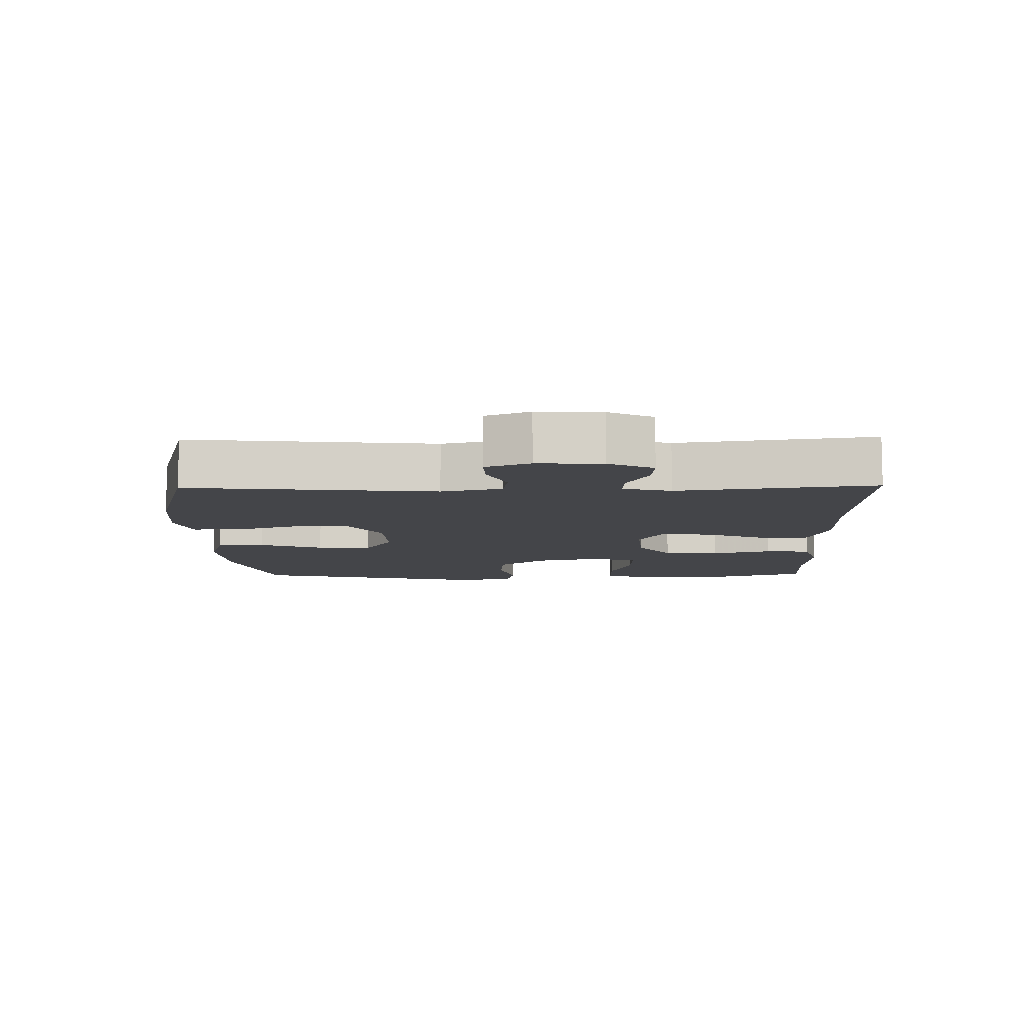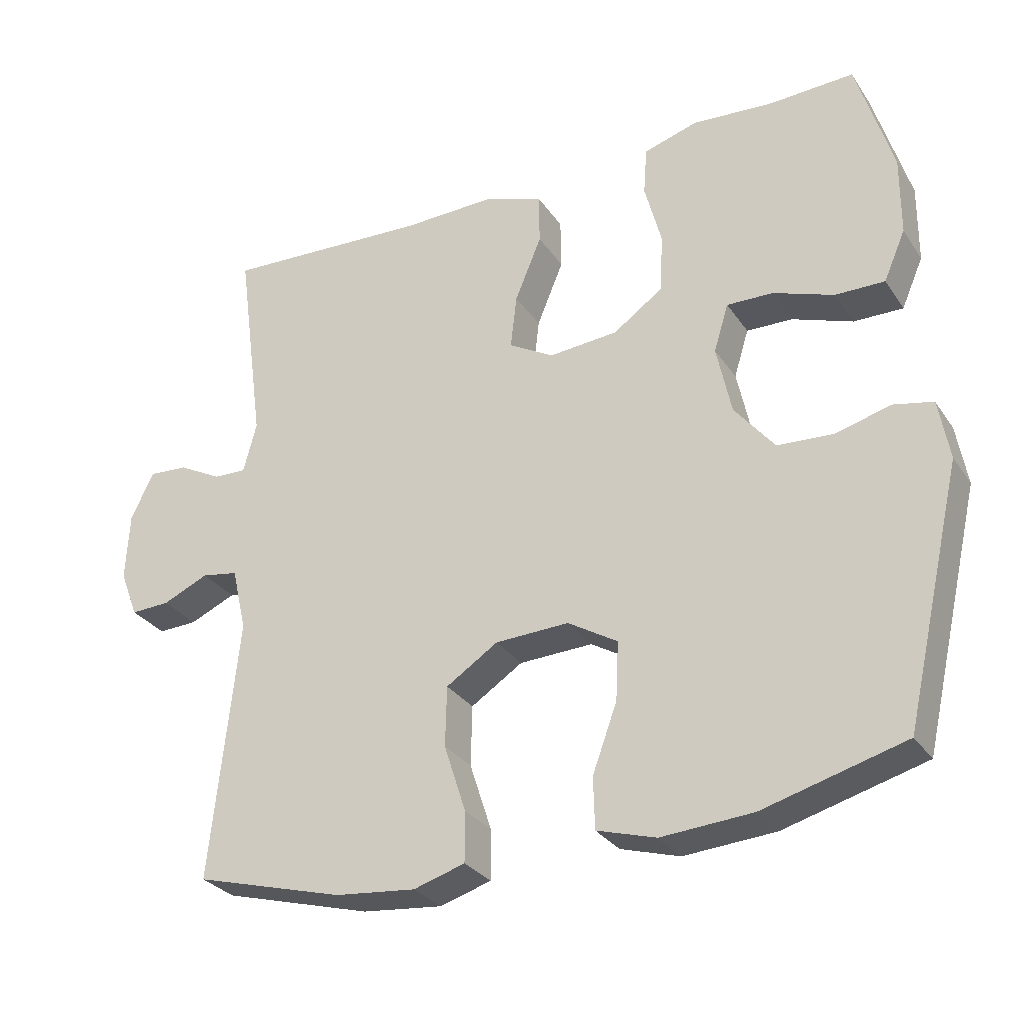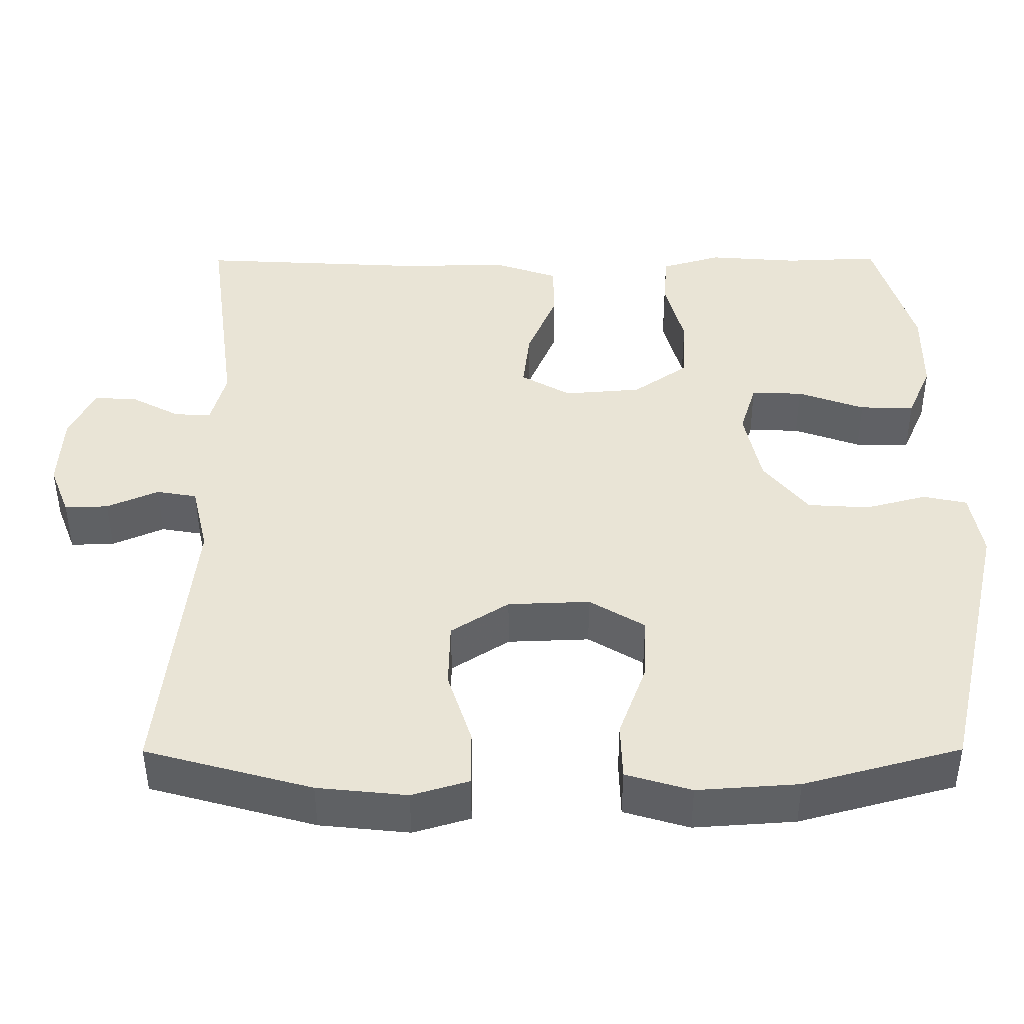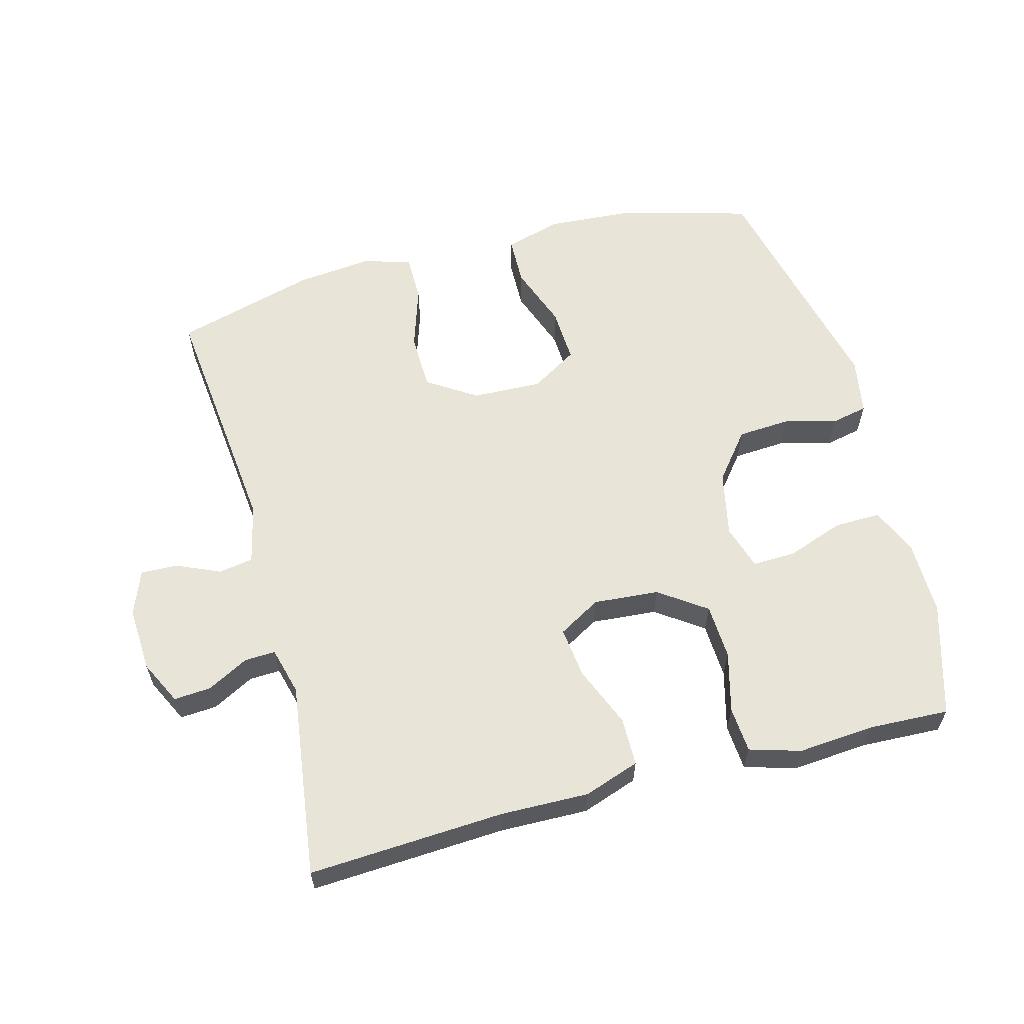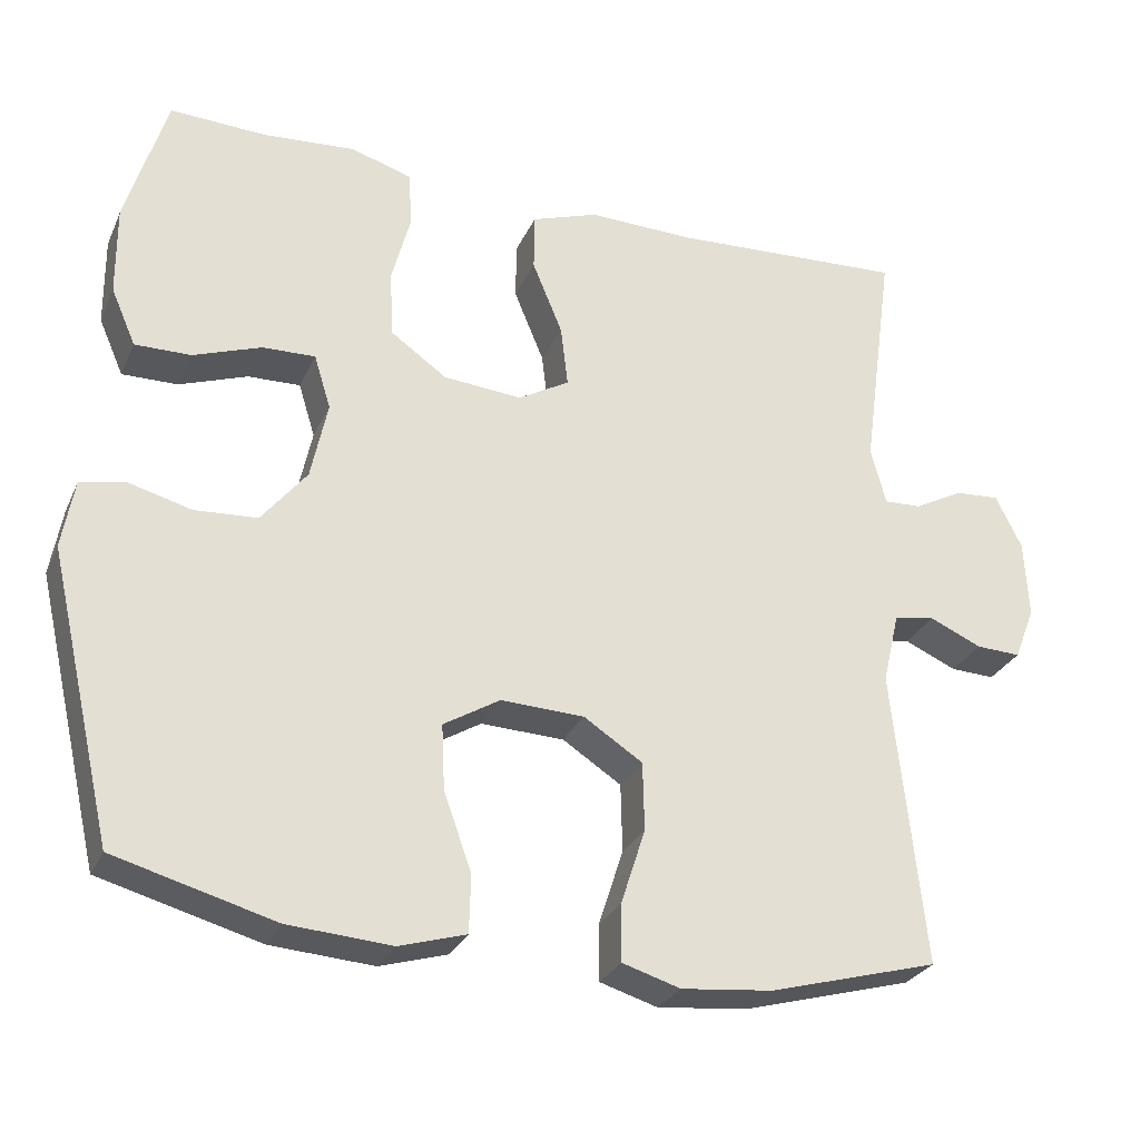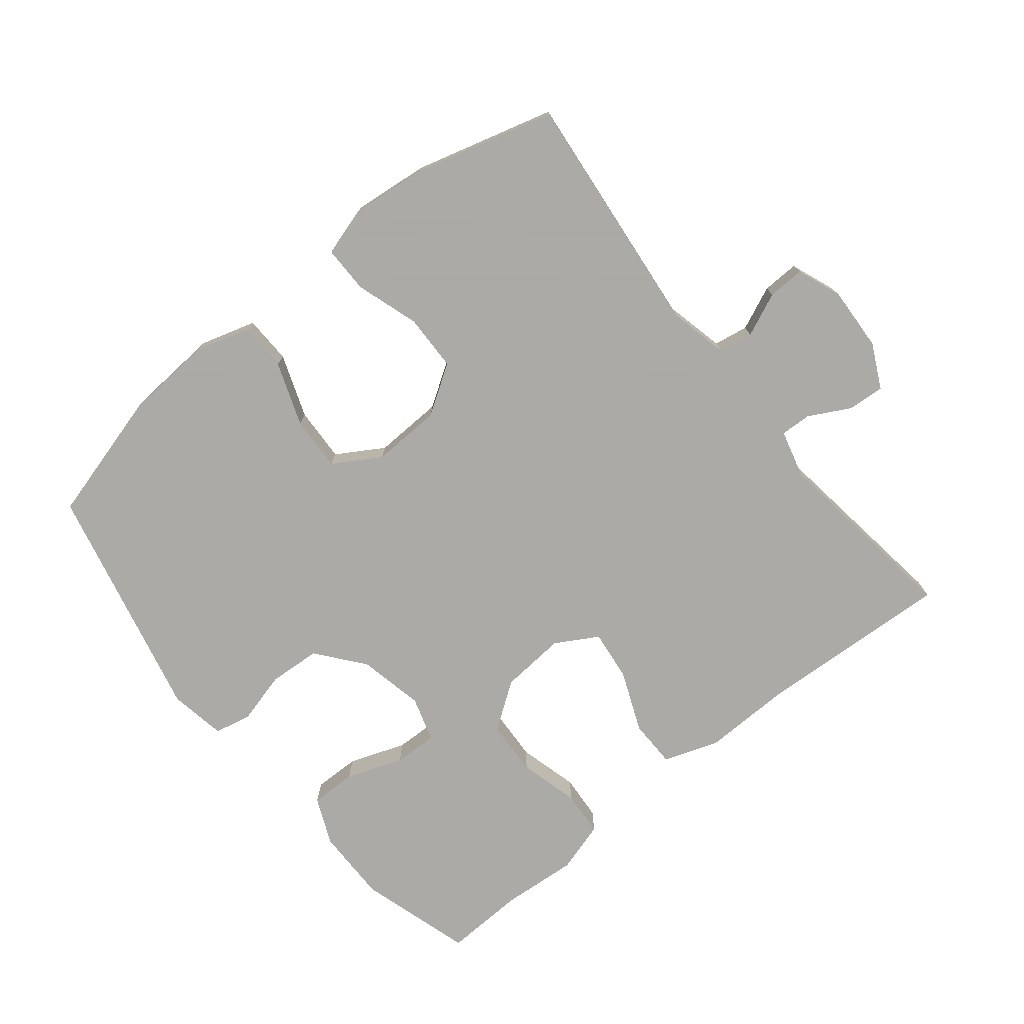
<metadata>
{"format":"obj","ext":"obj","renderer":"f3d","projection":"perspective","resolution":1024,"background":"white","views":[{"elev":-9.0,"azim":-88.8,"up":"+Y"},{"elev":-29.6,"azim":27.7,"up":"+Z"},{"elev":-47.3,"azim":0.2,"up":"+Z"},{"elev":60.4,"azim":-15.0,"up":"+Y"},{"elev":-28.3,"azim":159.2,"up":"+Z"},{"elev":-75.7,"azim":-141.1,"up":"+Y"}]}
</metadata>
<code>
v -0.5 0.07 -0.5
v -0.461 0.07 -0.128
v -0.482 0.07 -0.038
v -0.534 0.07 -0.029
v -0.6 0.07 -0.058
v -0.656 0.07 -0.06
v -0.682 0.07 0.007
v -0.677 0.07 0.105
v -0.644 0.07 0.172
v -0.588 0.07 0.168
v -0.526 0.07 0.135
v -0.479 0.07 0.133
v -0.46 0.07 0.205
v -0.5 0.07 0.5
v -0.204 0.07 0.484
v -0.071 0.07 0.487
v 0.013 0.07 0.458
v 0.014 0.07 0.385
v -0.024 0.07 0.293
v -0.033 0.07 0.216
v 0.031 0.07 0.179
v 0.13 0.07 0.187
v 0.201 0.07 0.237
v 0.205 0.07 0.321
v 0.181 0.07 0.412
v 0.186 0.07 0.481
v 0.263 0.07 0.504
v 0.379 0.07 0.495
v 0.5 0.07 0.5
v 0.551 0.07 0.329
v 0.55 0.07 0.216
v 0.519 0.07 0.145
v 0.449 0.07 0.146
v 0.363 0.07 0.177
v 0.297 0.07 0.179
v 0.276 0.07 0.111
v 0.297 0.07 0.012
v 0.354 0.07 -0.059
v 0.433 0.07 -0.064
v 0.512 0.07 -0.043
v 0.568 0.07 -0.055
v 0.583 0.07 -0.141
v 0.5 0.07 -0.5
v 0.299 0.07 -0.555
v 0.169 0.07 -0.564
v 0.085 0.07 -0.539
v 0.083 0.07 -0.466
v 0.118 0.07 -0.37
v 0.122 0.07 -0.287
v 0.051 0.07 -0.244
v -0.054 0.07 -0.248
v -0.128 0.07 -0.296
v -0.13 0.07 -0.382
v -0.099 0.07 -0.478
v -0.099 0.07 -0.549
v -0.172 0.07 -0.571
v -0.287 0.07 -0.559
v -0.5 0 -0.5
v -0.461 0 -0.128
v -0.482 0 -0.038
v -0.534 0 -0.029
v -0.6 0 -0.058
v -0.656 0 -0.06
v -0.682 0 0.007
v -0.677 0 0.105
v -0.644 0 0.172
v -0.588 0 0.168
v -0.526 0 0.135
v -0.479 0 0.133
v -0.46 0 0.205
v -0.5 0 0.5
v -0.204 0 0.484
v -0.071 0 0.487
v 0.013 0 0.458
v 0.014 0 0.385
v -0.024 0 0.293
v -0.033 0 0.216
v 0.031 0 0.179
v 0.13 0 0.187
v 0.201 0 0.237
v 0.205 0 0.321
v 0.181 0 0.412
v 0.186 0 0.481
v 0.263 0 0.504
v 0.379 0 0.495
v 0.5 0 0.5
v 0.551 0 0.329
v 0.55 0 0.216
v 0.519 0 0.145
v 0.449 0 0.146
v 0.363 0 0.177
v 0.297 0 0.179
v 0.276 0 0.111
v 0.297 0 0.012
v 0.354 0 -0.059
v 0.433 0 -0.064
v 0.512 0 -0.043
v 0.568 0 -0.055
v 0.583 0 -0.141
v 0.5 0 -0.5
v 0.299 0 -0.555
v 0.169 0 -0.564
v 0.085 0 -0.539
v 0.083 0 -0.466
v 0.118 0 -0.37
v 0.122 0 -0.287
v 0.051 0 -0.244
v -0.054 0 -0.248
v -0.128 0 -0.296
v -0.13 0 -0.382
v -0.099 0 -0.478
v -0.099 0 -0.549
v -0.172 0 -0.571
v -0.287 0 -0.559
f 56 57 1 2
f 53 54 55 56
f 52 53 56 2
f 51 52 2 3
f 50 51 3
f 45 46 47 48
f 45 48 49
f 44 45 49
f 43 44 49
f 42 43 49 50
f 39 40 41 42
f 38 39 42 50
f 31 32 33 34
f 31 34 35
f 28 29 30 31
f 28 31 35
f 27 28 35 36
f 24 25 26 27
f 23 24 27 36
f 16 17 18 19
f 15 16 19 20
f 13 14 15 20
f 12 13 20 21
f 8 9 10 11
f 8 11 12
f 4 5 6 7
f 3 4 7 8
f 37 38 50 3
f 22 23 36 37
f 12 21 22 37
f 3 8 12 37
f 59 58 114 113
f 113 112 111 110
f 59 113 110 109
f 60 59 109 108
f 60 108 107
f 105 104 103 102
f 106 105 102
f 106 102 101
f 106 101 100
f 107 106 100 99
f 99 98 97 96
f 107 99 96 95
f 91 90 89 88
f 92 91 88
f 88 87 86 85
f 92 88 85
f 93 92 85 84
f 84 83 82 81
f 93 84 81 80
f 76 75 74 73
f 77 76 73 72
f 77 72 71 70
f 78 77 70 69
f 68 67 66 65
f 69 68 65
f 64 63 62 61
f 65 64 61 60
f 60 107 95 94
f 94 93 80 79
f 94 79 78 69
f 94 69 65 60
f 1 58 59 2
f 2 59 60 3
f 3 60 61 4
f 4 61 62 5
f 5 62 63 6
f 6 63 64 7
f 7 64 65 8
f 8 65 66 9
f 9 66 67 10
f 10 67 68 11
f 11 68 69 12
f 12 69 70 13
f 13 70 71 14
f 14 71 72 15
f 15 72 73 16
f 16 73 74 17
f 17 74 75 18
f 18 75 76 19
f 19 76 77 20
f 20 77 78 21
f 21 78 79 22
f 22 79 80 23
f 23 80 81 24
f 24 81 82 25
f 25 82 83 26
f 26 83 84 27
f 27 84 85 28
f 28 85 86 29
f 29 86 87 30
f 30 87 88 31
f 31 88 89 32
f 32 89 90 33
f 33 90 91 34
f 34 91 92 35
f 35 92 93 36
f 36 93 94 37
f 37 94 95 38
f 38 95 96 39
f 39 96 97 40
f 40 97 98 41
f 41 98 99 42
f 42 99 100 43
f 43 100 101 44
f 44 101 102 45
f 45 102 103 46
f 46 103 104 47
f 47 104 105 48
f 48 105 106 49
f 49 106 107 50
f 50 107 108 51
f 51 108 109 52
f 52 109 110 53
f 53 110 111 54
f 54 111 112 55
f 55 112 113 56
f 56 113 114 57
f 57 114 58 1

</code>
